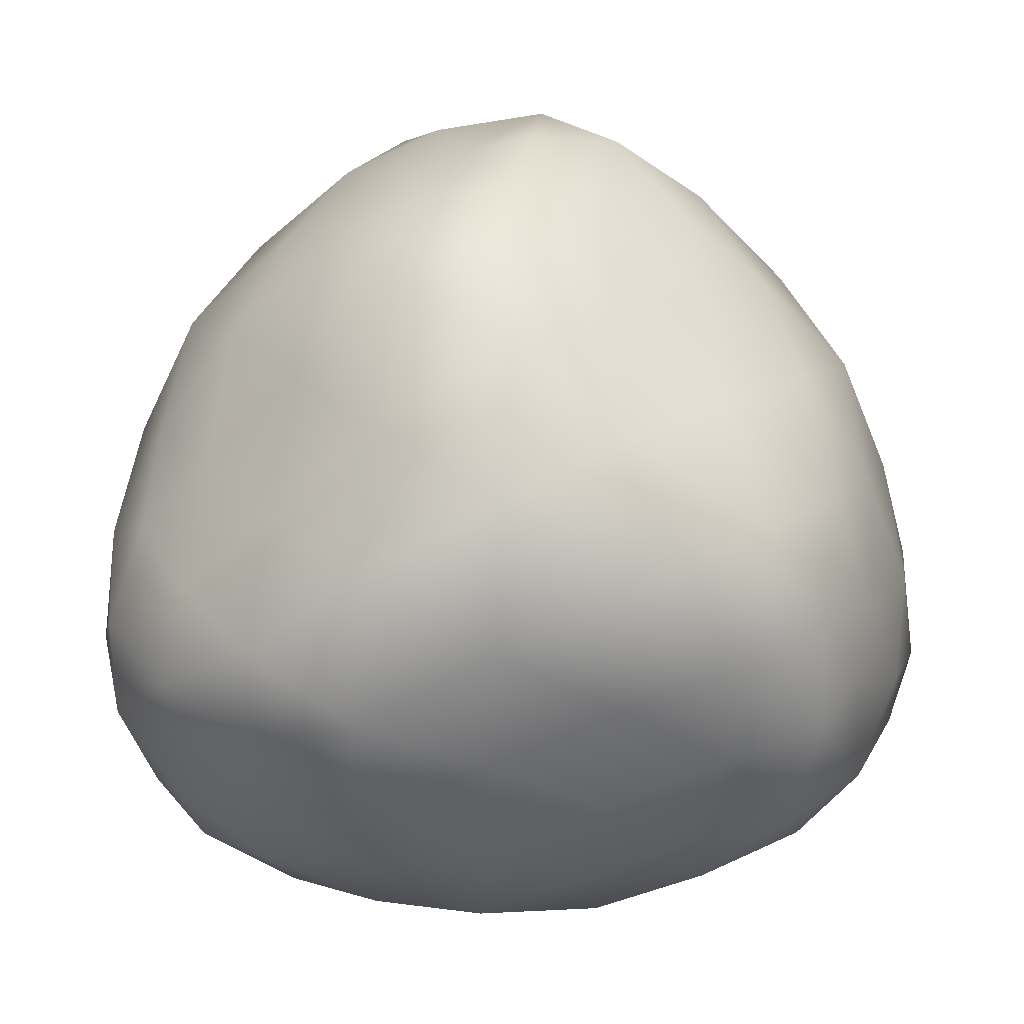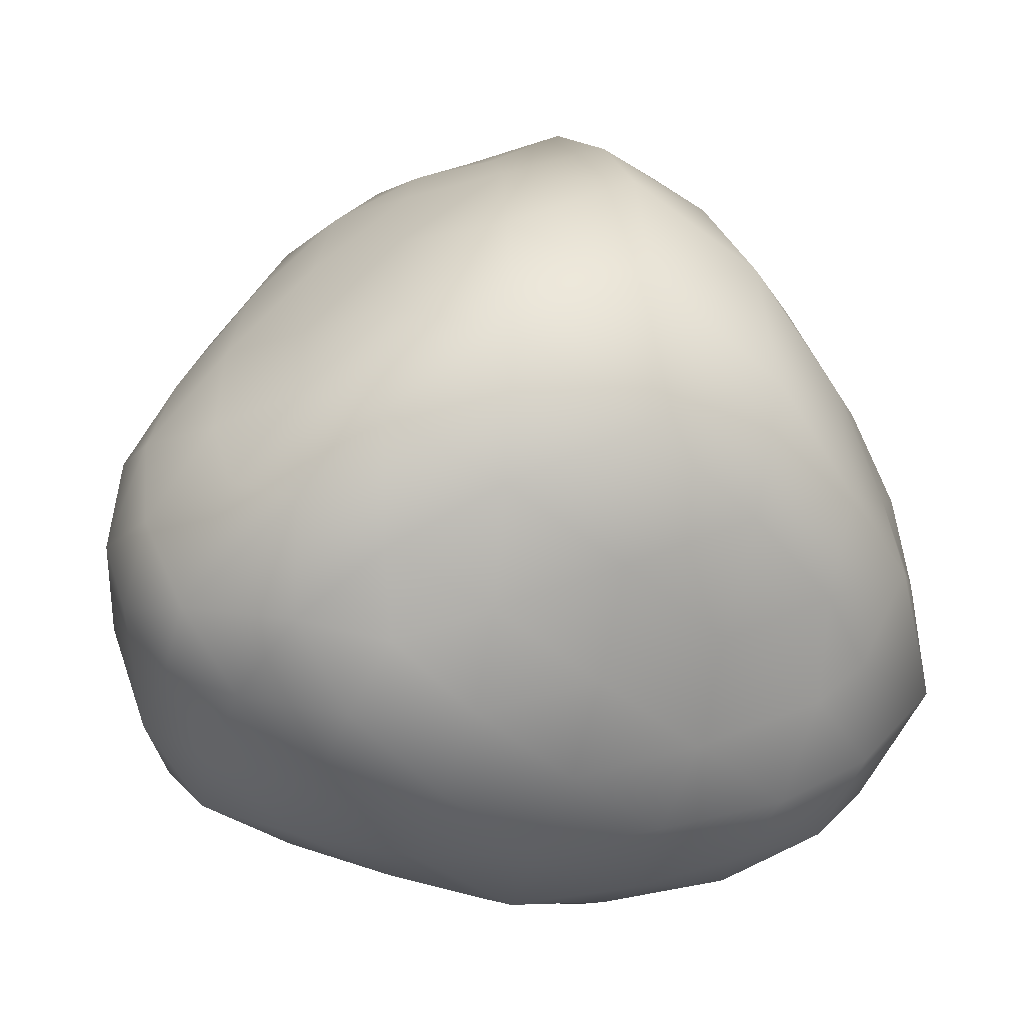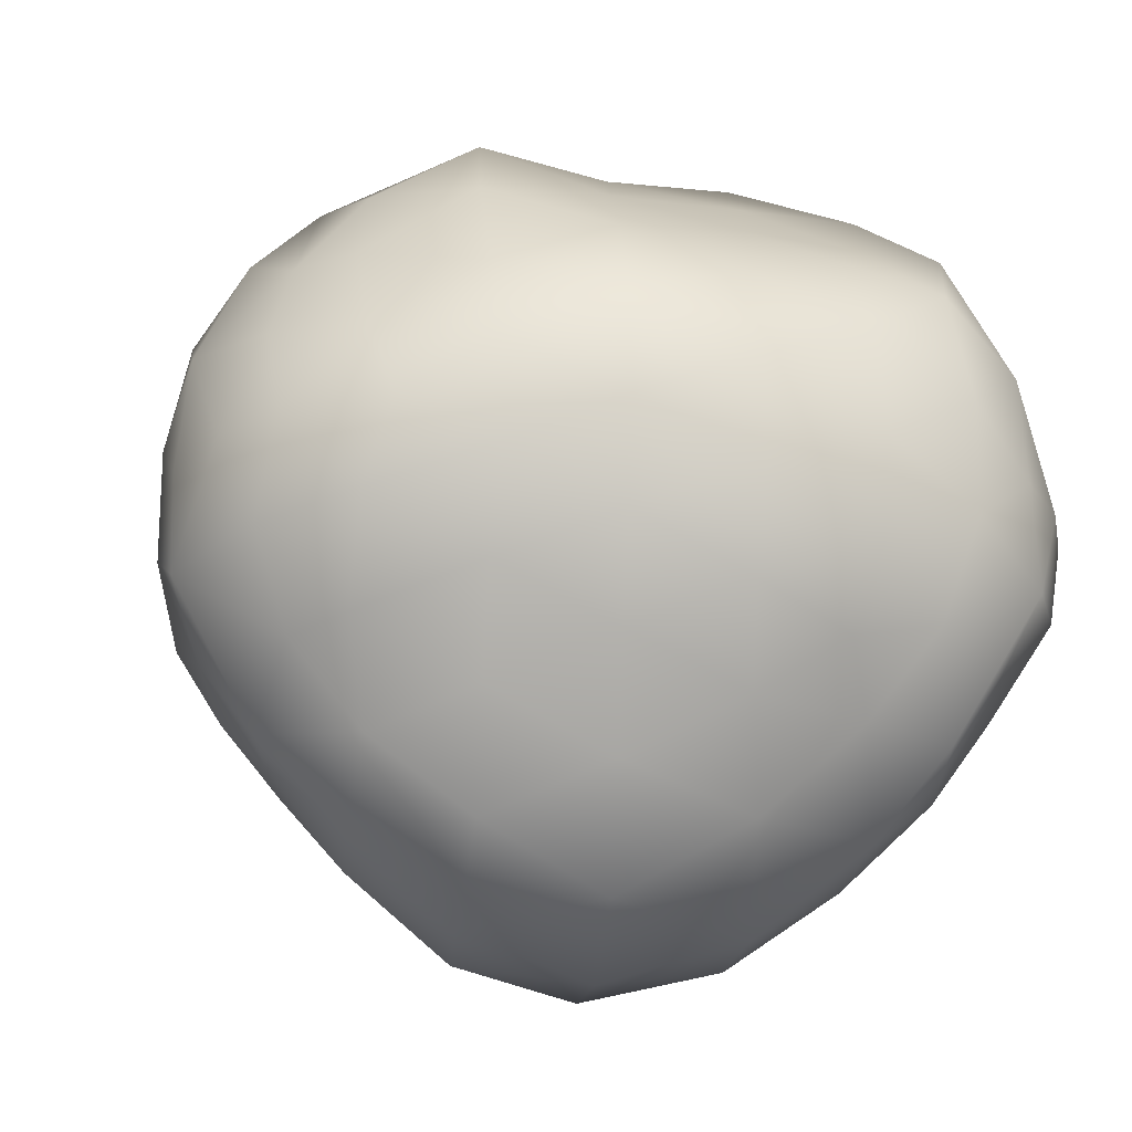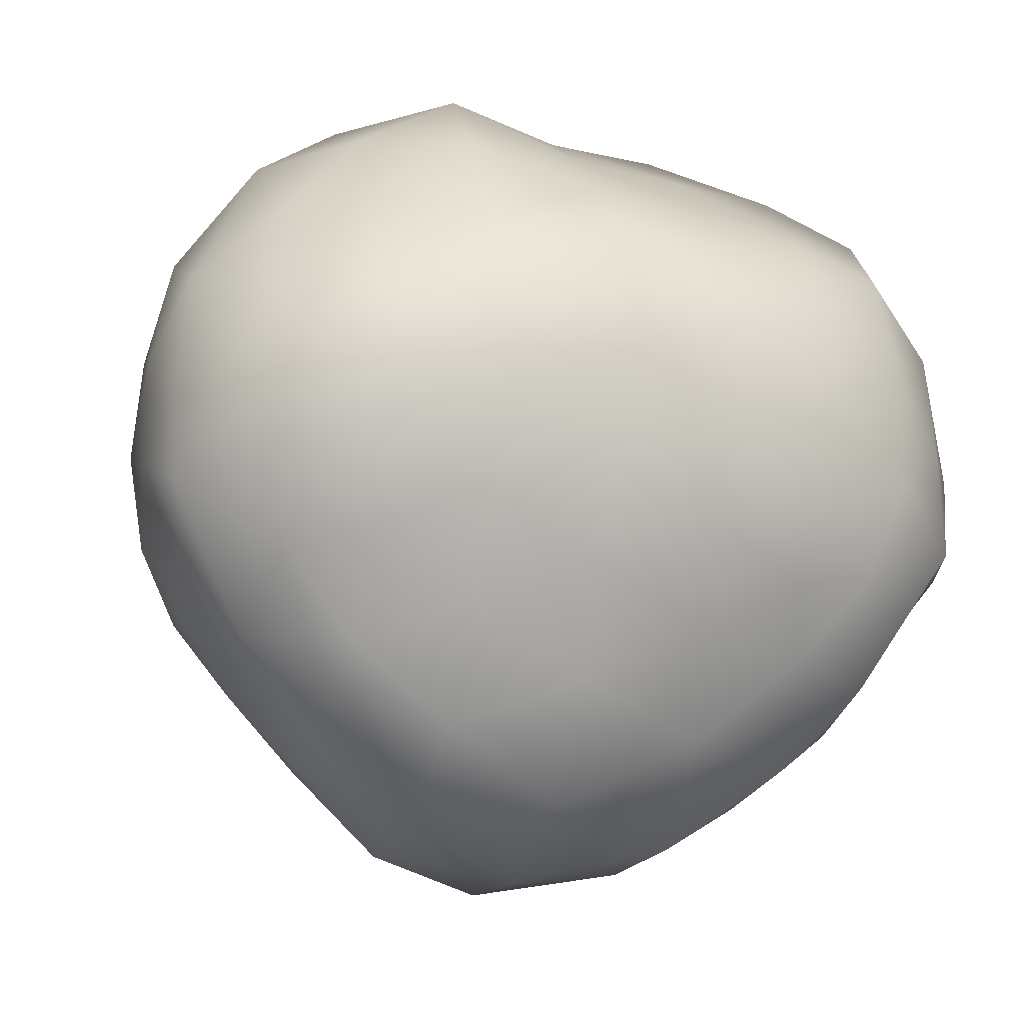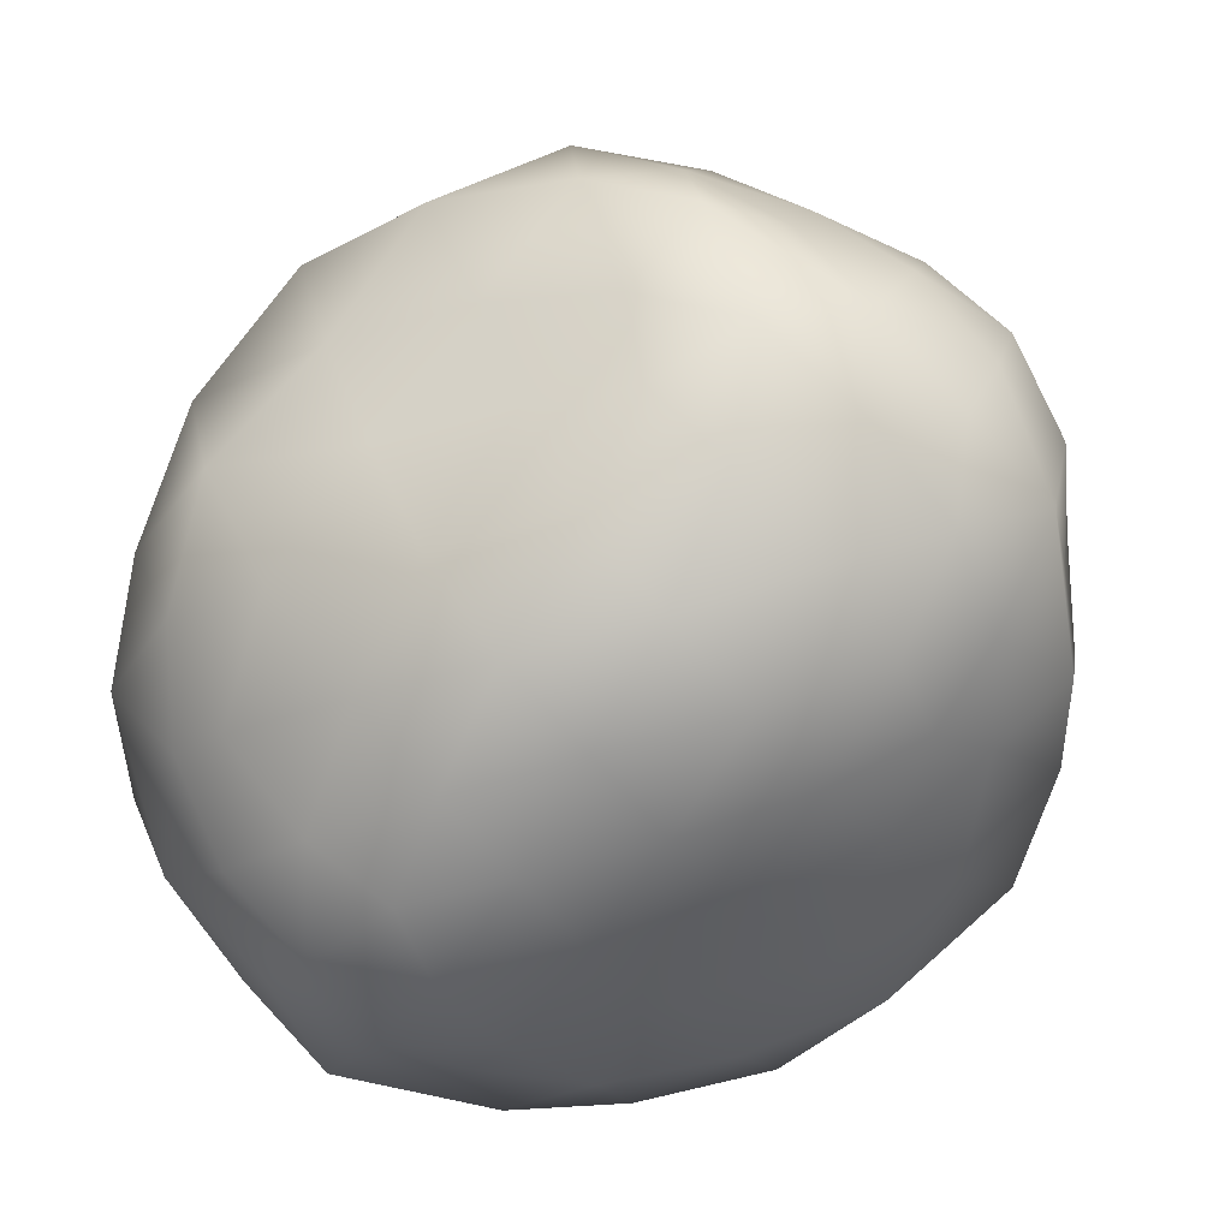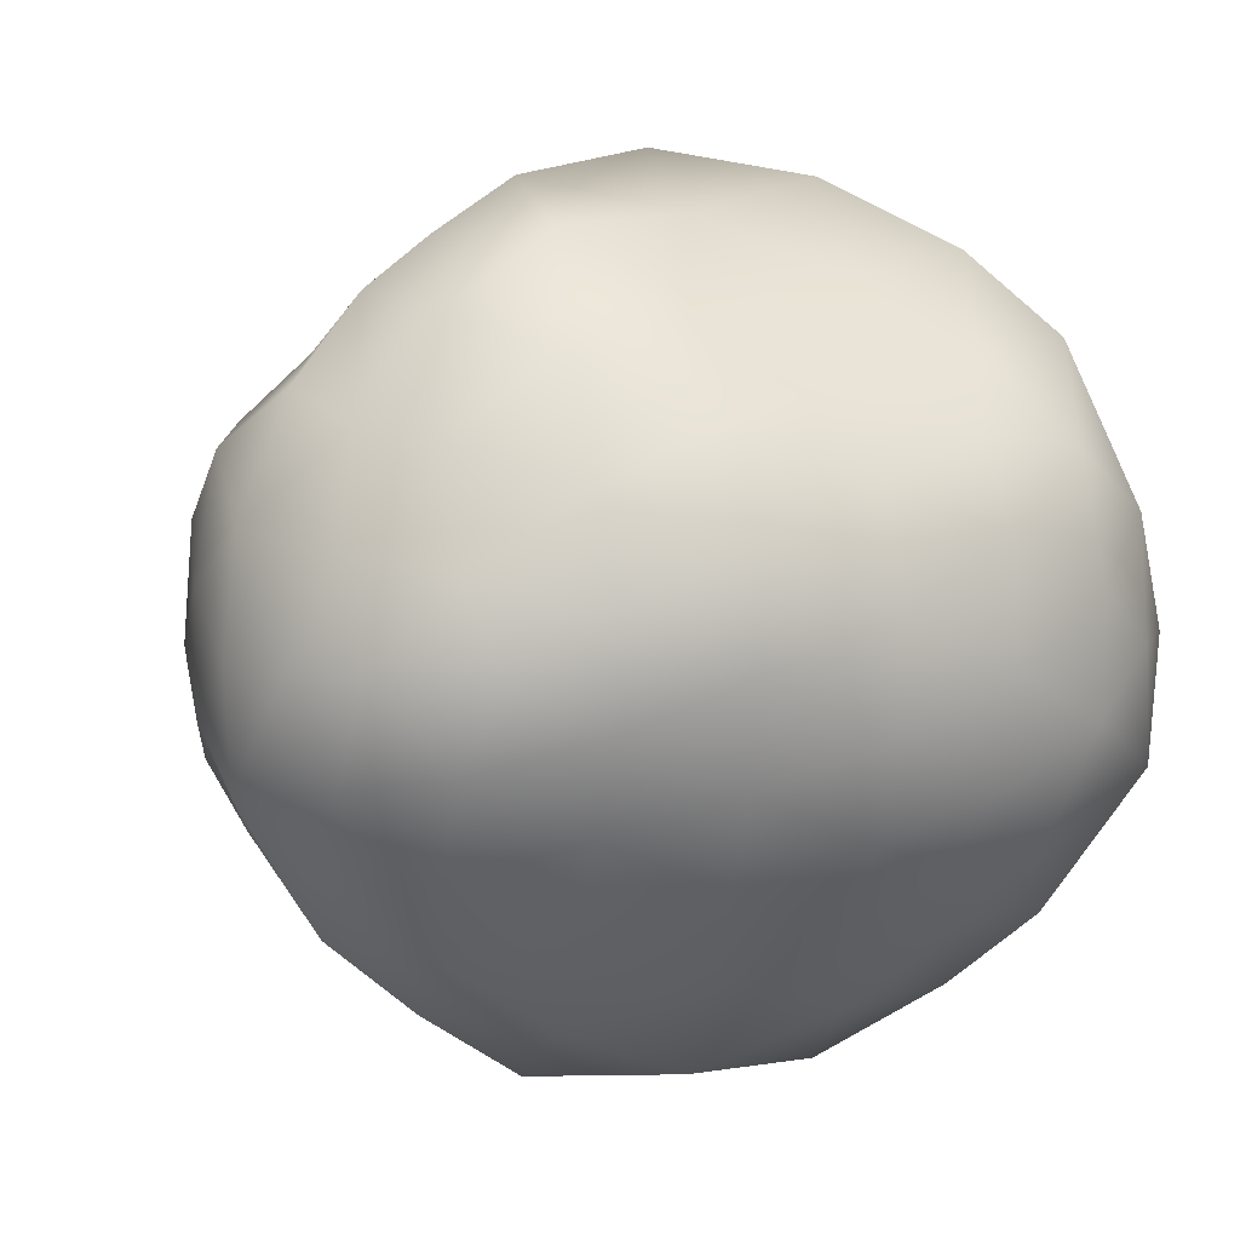
<metadata>
{"format":"obj","ext":"obj","renderer":"f3d","projection":"perspective","resolution":1024,"background":"white","views":[{"elev":-5.3,"azim":0.4,"up":"+Y"},{"elev":-38.2,"azim":162.1,"up":"+Y"},{"elev":-23.9,"azim":-127.9,"up":"+Z"},{"elev":-22.7,"azim":-19.0,"up":"+Z"},{"elev":-77.9,"azim":40.0,"up":"+Y"},{"elev":6.5,"azim":-136.0,"up":"+Z"}]}
</metadata>
<code>
o Icosphere
v 0.2712 -0.1634 0.3682
v 0.2011 0.3589 0.2045
v 0.1932 0.3485 -0.2051
v 0.2625 -0.1618 -0.357
v 0.4801 -0.0158 -0.004284
v 0.1439 -0.09537 0.4397
v 0.1295 0.4453 0.1844
v 0.0424 0.4945 0.1198
v 0.02225 0.358 0.3318
v 0.1107 0.3453 0.2707
v 0.1191 0.3382 -0.2693
v 0.00863 0.3078 -0.357
v 0.04129 0.5054 -0.1257
v 0.1218 0.4212 -0.1783
v 0.1474 -0.09178 -0.4418
v 0.2782 -0.02028 0.3899
v 0.2474 0.1208 0.3136
v 0.2216 0.2555 0.2558
v 0.2294 0.3968 0.1102
v 0.2331 0.4052 -0.01198
v 0.2213 0.391 -0.1236
v 0.2197 0.2537 -0.2613
v 0.2436 0.1221 -0.3182
v 0.2583 -0.02253 -0.3656
v 0.4681 -0.053 0.08804
v 0.4164 -0.09364 0.2006
v 0.3494 -0.1139 0.3082
v 0.4604 -0.2192 -0.003722
v 0.4883 -0.1374 -0.00382
v 0.4501 0.08353 0.05141
v 0.3978 0.1963 0.1117
v 0.2963 0.2878 0.1603
v 0.4349 0.07728 -0.05334
v 0.3673 0.1826 -0.1127
v 0.2842 0.2823 -0.1693
v 0.4685 -0.05338 -0.093
v 0.4107 -0.09334 -0.1947
v 0.3401 -0.1072 -0.2932
v 0.4622 -0.1726 -0.1094
v 0.3894 -0.1698 -0.2013
v 0.398 0.04929 -0.1561
v 0.3315 0.01527 -0.2562
v 0.3149 0.1545 -0.2133
v 0.3922 0.1972 -0.003434
v 0.3198 0.3068 -0.06809
v 0.3284 0.3114 0.04833
v 0.4167 0.0562 0.161
v 0.3405 0.1629 0.2184
v 0.3648 0.01987 0.2816
v 0.4551 -0.1705 0.1041
v 0.3946 -0.1776 0.2101
v 0.1505 0.07694 -0.4283
v 0.005521 0.1731 -0.4418
v 0.1331 0.2273 -0.3585
v 0.1344 0.4693 -0.0708
v 0.05229 0.503 -0.008057
v 0.1333 0.4714 0.05593
v 0.1211 0.2207 0.3439
v 0.01038 0.1719 0.4397
v 0.1399 0.07334 0.4033
v 0.03668 0.4027 -0.2747
v 0.03263 0.4364 0.2455
v 0.3471 -0.2334 0.2849
v 0.4073 -0.2844 0.1198
v 0.4172 -0.2889 -0.1257
v 0.3306 -0.2336 -0.2747
v -0.2769 -0.1536 0.3682
v 0.2105 -0.354 0.2045
v 0.2054 -0.342 -0.2051
v -0.2711 -0.1468 -0.357
v -0.2535 -0.4083 -0.004284
v -0.1543 -0.07735 0.4397
v -2e-05 -0.000284 0.4696
v 0.3211 -0.3352 0.1844
v 0.244 -0.2689 0.2707
v 0.2336 -0.2727 -0.2693
v 0.3041 -0.3165 -0.1783
v -0.153 -0.08219 -0.4418
v -0.1564 -0.2312 0.3899
v -0.01887 -0.275 0.3136
v 0.1107 -0.3201 0.2558
v 0.2292 -0.3975 0.1102
v 0.2346 -0.405 -0.01198
v 0.2281 -0.3876 -0.1236
v 0.1101 -0.3175 -0.2613
v -0.01582 -0.2725 -0.3182
v -0.1485 -0.2129 -0.3656
v -0.2797 -0.3793 0.08804
v -0.2891 -0.3142 0.2006
v -0.2731 -0.2461 0.3082
v -0.4199 -0.2895 -0.003722
v -0.3629 -0.3547 -0.00382
v -0.1525 -0.432 0.05141
v -0.02873 -0.4431 0.1117
v 0.1013 -0.4009 0.1603
v -0.1503 -0.4157 -0.05334
v -0.0253 -0.4099 -0.1127
v 0.1025 -0.3877 -0.1693
v -0.2803 -0.3795 -0.093
v -0.286 -0.3095 -0.1947
v -0.2627 -0.2414 -0.2932
v -0.3804 -0.3145 -0.1094
v -0.3415 -0.2527 -0.2013
v -0.1561 -0.3698 -0.1561
v -0.1523 -0.2952 -0.2562
v -0.02343 -0.3503 -0.2133
v -0.02512 -0.4387 -0.003434
v 0.106 -0.4308 -0.06809
v 0.1057 -0.4405 0.04833
v -0.1595 -0.3895 0.161
v -0.02896 -0.3768 0.2184
v -0.165 -0.3263 0.2816
v -0.375 -0.3094 0.1041
v -0.3509 -0.2534 0.2101
v -0.008398 -0.1692 -0.4283
v 0.1305 -0.2293 -0.3585
v 0.3394 -0.3515 -0.0708
v 0.4097 -0.2972 -0.008049
v 0.3418 -0.3516 0.05593
v 0.1308 -0.2157 0.3439
v -0.006212 -0.1583 0.4033
v 0.003553 0.29 0.3826
v -0.3755 -0.1844 0.2849
v -0.4498 -0.211 0.1198
v -0.4586 -0.2173 -0.1257
v -0.3674 -0.17 -0.2747
v -0.462 -0.2066 -0.006863
v -0.4116 -0.00569 0.2045
v -0.3987 -0.007331 -0.2051
v -0.2266 0.4232 -0.004284
v -0.4507 -0.1109 0.1844
v -0.3547 -0.07725 0.2707
v -0.3527 -0.0664 -0.2693
v -0.426 -0.1055 -0.1783
v -2e-05 -0.000284 -0.4699
v -0.1218 0.2506 0.3899
v -0.2285 0.1534 0.3136
v -0.3324 0.06378 0.2558
v -0.4586 -0.000169 0.1102
v -0.4678 -0.001118 -0.01198
v -0.4495 -0.004239 -0.1236
v -0.3298 0.06301 -0.2613
v -0.2278 0.1495 -0.3182
v -0.1099 0.2346 -0.3656
v -0.1884 0.4315 0.08804
v -0.1274 0.407 0.2006
v -0.07634 0.3591 0.3082
v -0.04061 0.5079 -0.003722
v -0.1255 0.4912 -0.00382
v -0.2976 0.3476 0.05141
v -0.3692 0.246 0.1117
v -0.3977 0.1123 0.1603
v -0.2846 0.3375 -0.05334
v -0.3421 0.2264 -0.1127
v -0.3869 0.1046 -0.1693
v -0.1883 0.432 -0.093
v -0.1248 0.402 -0.1947
v -0.07753 0.3478 -0.2932
v -0.08194 0.4862 -0.1094
v -0.04791 0.4217 -0.2013
v -0.242 0.3197 -0.1561
v -0.1792 0.279 -0.2562
v -0.2915 0.195 -0.2133
v -0.3671 0.2407 -0.003434
v -0.4259 0.1231 -0.06809
v -0.4341 0.1283 0.04833
v -0.2573 0.3324 0.161
v -0.3116 0.213 0.2184
v -0.1999 0.3056 0.2816
v -0.08021 0.479 0.1041
v -0.04378 0.4301 0.2101
v -0.1422 0.09145 -0.4283
v -0.2637 0.001195 -0.3585
v -0.4739 -0.1186 -0.0708
v -0.4752 -0.1207 0.05593
v -0.252 -0.005894 0.3439
v -0.1337 0.08407 0.4033
f 2 18 32
f 3 21 35
f 4 24 38
f 29 36 5
f 28 39 29
f 29 39 36
f 39 37 36
f 50 64 28
f 63 27 1
f 39 40 37
f 40 38 37
f 36 33 5
f 37 41 36
f 38 42 37
f 36 41 33
f 41 34 33
f 37 42 41
f 42 43 41
f 41 43 34
f 43 35 34
f 38 24 42
f 24 23 42
f 42 23 43
f 23 22 43
f 43 22 35
f 22 3 35
f 33 30 5
f 34 44 33
f 35 45 34
f 33 44 30
f 44 31 30
f 34 45 44
f 45 46 44
f 44 46 31
f 46 32 31
f 35 21 45
f 21 20 45
f 45 20 46
f 20 19 46
f 46 19 32
f 19 2 32
f 30 25 5
f 31 47 30
f 32 48 31
f 30 47 25
f 47 26 25
f 31 48 47
f 48 49 47
f 47 49 26
f 49 27 26
f 32 18 48
f 18 17 48
f 48 17 49
f 17 16 49
f 49 16 27
f 16 1 27
f 25 29 5
f 26 50 25
f 27 51 26
f 25 50 29
f 50 28 29
f 26 51 50
f 39 65 40
f 38 66 4
f 15 24 4
f 135 52 15
f 15 52 24
f 52 23 24
f 135 53 52
f 53 54 52
f 52 54 23
f 54 22 23
f 53 12 54
f 12 11 54
f 54 11 22
f 11 3 22
f 14 21 3
f 13 55 14
f 14 55 21
f 55 20 21
f 13 56 55
f 56 57 55
f 55 57 20
f 57 19 20
f 56 8 57
f 8 7 57
f 57 7 19
f 7 2 19
f 10 18 2
f 9 58 10
f 10 58 18
f 58 17 18
f 9 122 58
f 59 60 58
f 58 60 17
f 60 16 17
f 59 73 60
f 73 6 60
f 60 6 16
f 6 1 16
f 11 14 3
f 12 61 11
f 11 61 14
f 61 13 14
f 7 10 2
f 8 62 7
f 7 62 10
f 62 9 10
f 51 63 64
f 64 118 28
f 40 65 66
f 68 81 95
f 69 84 98
f 70 87 101
f 92 99 71
f 91 102 92
f 92 102 99
f 102 100 99
f 113 124 91
f 123 90 67
f 102 103 100
f 103 101 100
f 99 96 71
f 100 104 99
f 101 105 100
f 99 104 96
f 104 97 96
f 100 105 104
f 105 106 104
f 104 106 97
f 106 98 97
f 101 87 105
f 87 86 105
f 105 86 106
f 86 85 106
f 106 85 98
f 85 69 98
f 96 93 71
f 97 107 96
f 98 108 97
f 96 107 93
f 107 94 93
f 97 108 107
f 108 109 107
f 107 109 94
f 109 95 94
f 98 84 108
f 84 83 108
f 108 83 109
f 83 82 109
f 109 82 95
f 82 68 95
f 93 88 71
f 94 110 93
f 95 111 94
f 93 110 88
f 110 89 88
f 94 111 110
f 111 112 110
f 110 112 89
f 112 90 89
f 95 81 111
f 81 80 111
f 111 80 112
f 80 79 112
f 112 79 90
f 79 67 90
f 88 92 71
f 89 113 88
f 90 114 89
f 88 113 92
f 113 91 92
f 89 114 113
f 102 125 103
f 101 126 70
f 78 87 70
f 135 115 78
f 78 115 87
f 115 86 87
f 135 15 115
f 15 116 115
f 115 116 86
f 116 85 86
f 15 4 116
f 4 76 116
f 116 76 85
f 76 69 85
f 77 84 69
f 65 117 77
f 77 117 84
f 117 83 84
f 65 118 117
f 118 119 117
f 117 119 83
f 119 82 83
f 118 64 119
f 64 74 119
f 119 74 82
f 74 68 82
f 75 81 68
f 1 120 75
f 75 120 81
f 120 80 81
f 1 6 120
f 6 121 120
f 120 121 80
f 121 79 80
f 6 73 121
f 73 72 121
f 121 72 79
f 72 67 79
f 76 77 69
f 4 66 76
f 76 66 77
f 66 65 77
f 74 75 68
f 64 63 74
f 74 63 75
f 63 1 75
f 114 123 124
f 124 127 91
f 103 125 126
f 128 138 152
f 129 141 155
f 12 144 158
f 149 156 130
f 148 159 149
f 149 159 156
f 159 157 156
f 170 8 148
f 9 147 122
f 159 160 157
f 160 158 157
f 156 153 130
f 157 161 156
f 158 162 157
f 156 161 153
f 161 154 153
f 157 162 161
f 162 163 161
f 161 163 154
f 163 155 154
f 158 144 162
f 144 143 162
f 162 143 163
f 143 142 163
f 163 142 155
f 142 129 155
f 153 150 130
f 154 164 153
f 155 165 154
f 153 164 150
f 164 151 150
f 154 165 164
f 165 166 164
f 164 166 151
f 166 152 151
f 155 141 165
f 141 140 165
f 165 140 166
f 140 139 166
f 166 139 152
f 139 128 152
f 150 145 130
f 151 167 150
f 152 168 151
f 150 167 145
f 167 146 145
f 151 168 167
f 168 169 167
f 167 169 146
f 169 147 146
f 152 138 168
f 138 137 168
f 168 137 169
f 137 136 169
f 169 136 147
f 136 122 147
f 145 149 130
f 146 170 145
f 147 171 146
f 145 170 149
f 170 148 149
f 146 171 170
f 159 13 160
f 158 61 12
f 53 144 12
f 135 172 53
f 53 172 144
f 172 143 144
f 135 78 172
f 78 173 172
f 172 173 143
f 173 142 143
f 78 70 173
f 70 133 173
f 173 133 142
f 133 129 142
f 134 141 129
f 125 174 134
f 134 174 141
f 174 140 141
f 125 127 174
f 127 175 174
f 174 175 140
f 175 139 140
f 127 124 175
f 124 131 175
f 175 131 139
f 131 128 139
f 132 138 128
f 67 176 132
f 132 176 138
f 176 137 138
f 67 72 176
f 72 177 176
f 176 177 137
f 177 136 137
f 72 73 177
f 73 59 177
f 177 59 136
f 59 122 136
f 133 134 129
f 70 126 133
f 133 126 134
f 126 125 134
f 131 132 128
f 124 123 131
f 131 123 132
f 123 67 132
f 171 9 62
f 8 56 148
f 160 13 61
f 58 122 59
f 148 56 13
f 91 127 125
f 62 8 171
f 28 118 65
f 50 51 64
f 63 51 27
f 39 28 65
f 38 40 66
f 113 114 124
f 123 114 90
f 102 91 125
f 101 103 126
f 170 171 8
f 9 171 147
f 159 148 13
f 158 160 61

</code>
